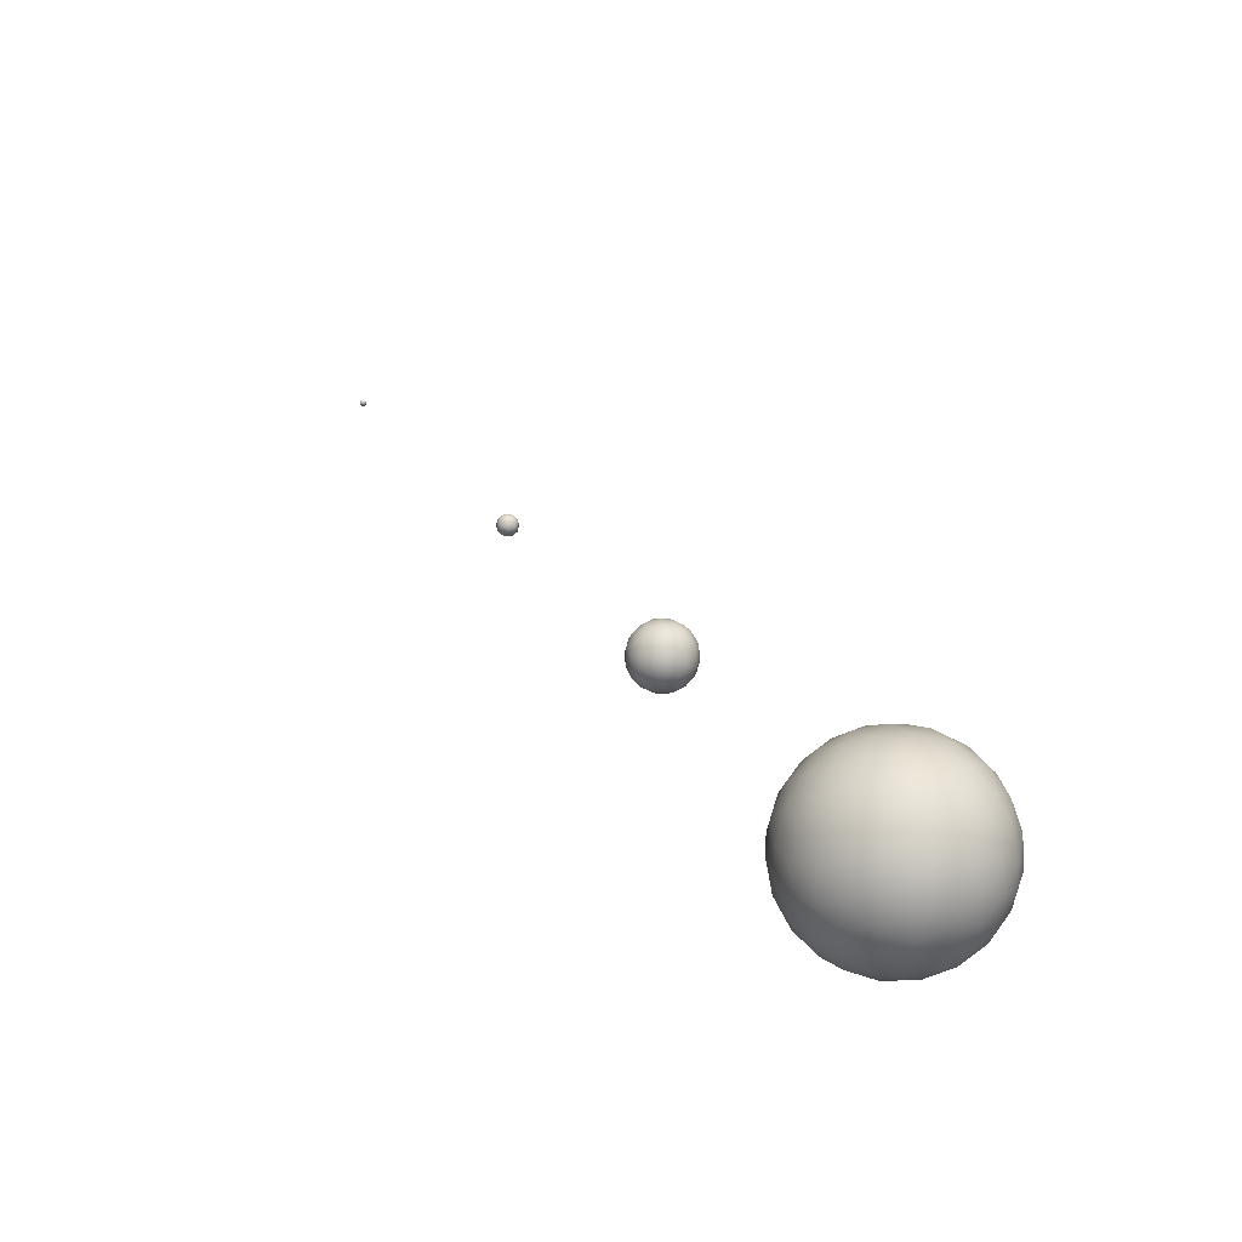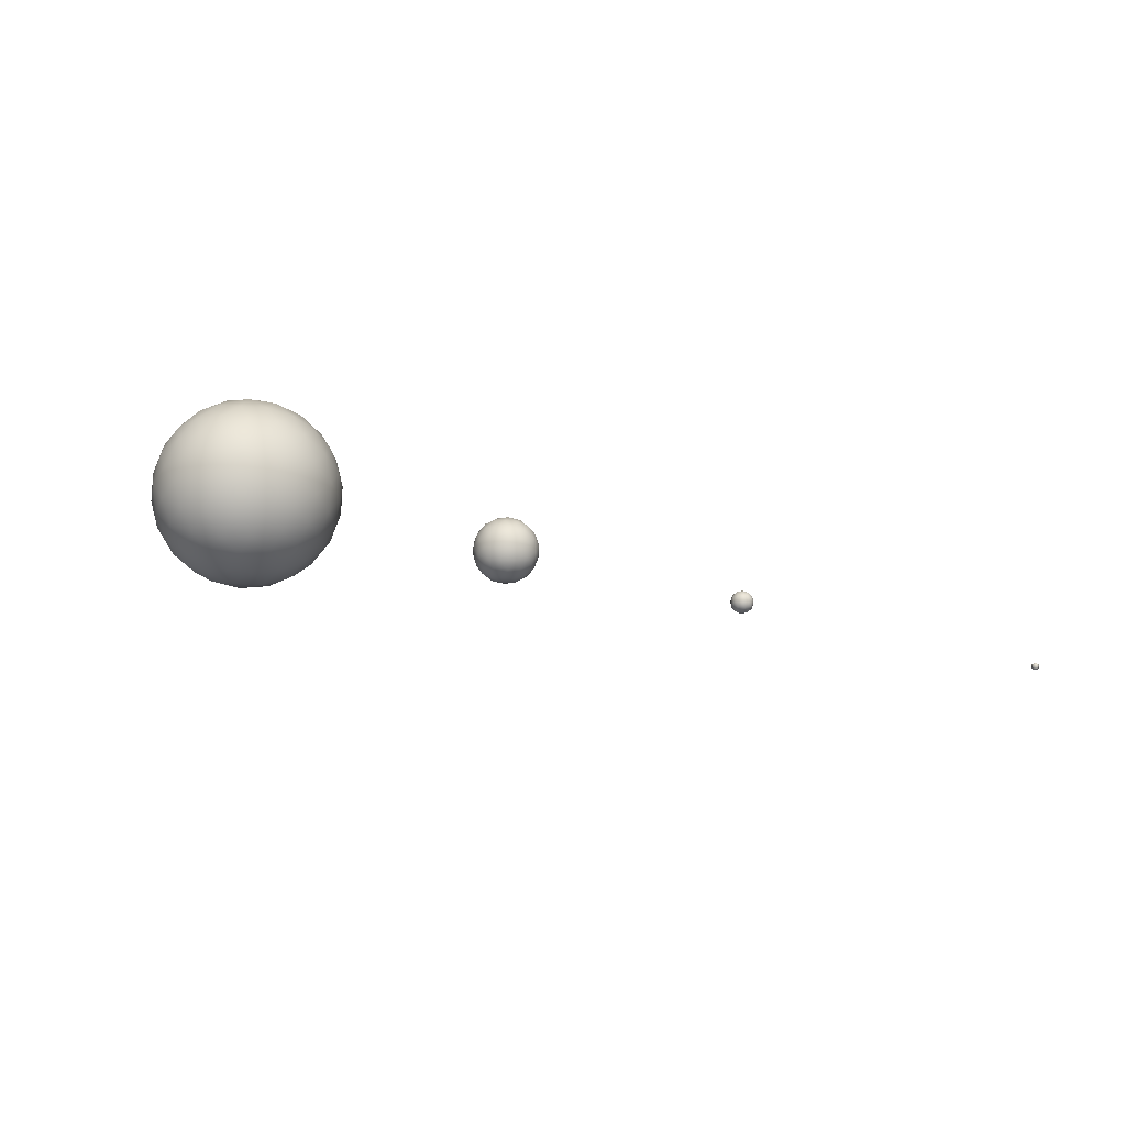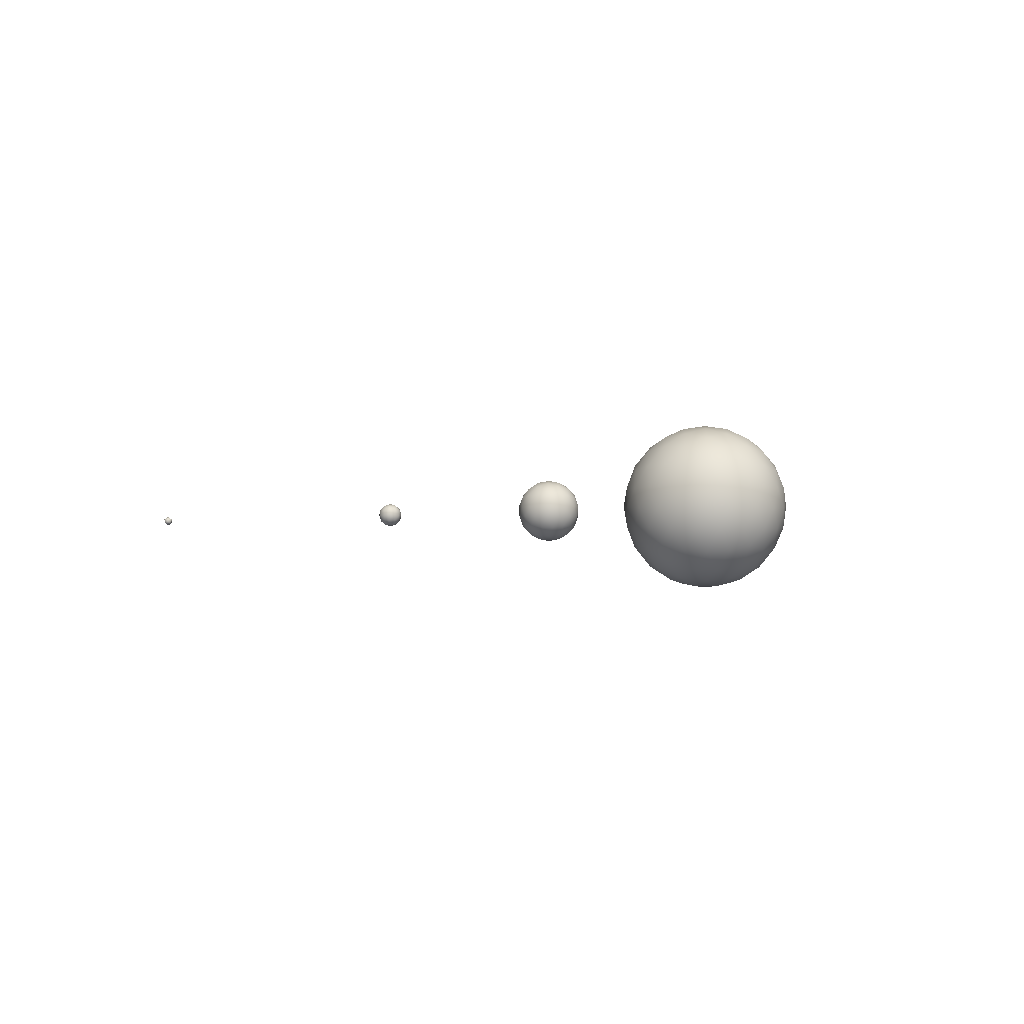
<metadata>
{"format":"obj","ext":"obj","renderer":"f3d","projection":"perspective","resolution":1024,"background":"white","views":[{"elev":36.3,"azim":55.0,"up":"+Z"},{"elev":27.4,"azim":-154.5,"up":"+Y"},{"elev":1.3,"azim":-49.6,"up":"+Y"}]}
</metadata>
<code>
v  -10 -4.146 -10
v  -10 -4.146 10
v  10 -4.146 10
v  10 -4.146 -10
v  -10 -10 -2
v  10 -10 -2
v  10 10 -2
v  -10 10 -2
o default
g default
f 1 2 3
f 3 4 1
f 5 6 7
f 7 8 5
v  4 -2.707 0.2561
v  4 -2.084 -0.5263
v  -4 -2.084 -0.5263
v  -4 -2.707 0.2561
o plate_01
g plate_01
f 9 10 11
f 11 12 9
v  4 -3.288 1.37
v  4 -2.839 0.4765
v  -4 -2.839 0.4765
v  -4 -3.288 1.37
o plate_02
g plate_02
f 13 14 15
f 15 16 13
v  4 -3.731 2.7
v  4 -3.434 1.746
v  -4 -3.434 1.746
v  -4 -3.731 2.7
o plate_03
g plate_03
f 17 18 19
f 19 20 17
v  4 -3.996 4.067
v  4 -3.821 3.082
v  -4 -3.821 3.082
v  -4 -3.996 4.067
o plate_04
g plate_04
f 21 22 23
f 23 24 21
v  3.75 0.9 -0
v  3.996 0.8657 -0
v  3.826 0.8657 -0.2339
v  4.223 0.7656 -0
v  4.076 0.805 -0.2366
v  3.896 0.7656 -0.45
v  4.414 0.6071 -0
v  4.306 0.6664 -0.2382
v  4.148 0.6664 -0.4552
v  3.955 0.6071 -0.6318
v  4.555 0.4025 -0
v  4.49 0.4551 -0.2339
v  4.369 0.4732 -0.45
v  4.201 0.4551 -0.6318
v  3.999 0.4025 -0.7656
v  3.551 0.8657 -0.1446
v  3.626 0.805 -0.3828
v  3.367 0.7656 -0.2781
v  3.695 0.6664 -0.6025
v  3.44 0.6664 -0.5196
v  3.213 0.6071 -0.3905
v  3.756 0.4551 -0.7764
v  3.513 0.4732 -0.7281
v  3.289 0.4551 -0.6244
v  3.099 0.4025 -0.4732
v  3.551 0.8657 0.1446
v  3.348 0.805 0
v  3.367 0.7656 0.2781
v  3.16 0.6664 -0.1341
v  3.16 0.6664 0.1341
v  3.213 0.6071 0.3905
v  3.014 0.4551 -0.2459
v  2.984 0.4732 0
v  3.014 0.4551 0.2459
v  3.099 0.4025 0.4732
v  3.826 0.8657 0.2339
v  3.626 0.805 0.3828
v  3.896 0.7656 0.45
v  3.44 0.6664 0.5196
v  3.695 0.6664 0.6025
v  3.955 0.6071 0.6318
v  3.289 0.4551 0.6244
v  3.513 0.4732 0.7281
v  3.756 0.4551 0.7764
v  3.999 0.4025 0.7656
v  4.076 0.805 0.2366
v  4.148 0.6664 0.4552
v  4.306 0.6664 0.2382
v  4.201 0.4551 0.6318
v  4.369 0.4732 0.45
v  4.49 0.4551 0.2339
v  4.613 0.2092 0.1446
v  4.613 0.2092 -0.1446
v  4.606 0 0.2781
v  4.65 0 0
v  4.606 0 -0.2781
v  4.533 -0.2092 0.3905
v  4.61 -0.2296 0.1341
v  4.61 -0.2296 -0.1341
v  4.533 -0.2092 -0.3905
v  4.401 -0.4025 0.4732
v  4.486 -0.4551 0.2459
v  4.516 -0.4732 0
v  4.486 -0.4551 -0.2459
v  4.401 -0.4025 -0.4732
v  4.154 0.2092 -0.7764
v  3.879 0.2092 -0.8657
v  4.279 0 -0.7281
v  4.028 0 -0.8559
v  3.75 0 -0.9
v  4.363 -0.2092 -0.6244
v  4.143 -0.2296 -0.7763
v  3.888 -0.2296 -0.8592
v  3.621 -0.2092 -0.8657
v  4.211 -0.4551 -0.6244
v  3.987 -0.4732 -0.7281
v  3.744 -0.4551 -0.7764
v  3.501 -0.4025 -0.7656
v  3.137 0.2092 -0.6244
v  2.967 0.2092 -0.3905
v  3.221 0 -0.7281
v  3.022 0 -0.529
v  2.894 0 -0.2781
v  3.346 -0.2092 -0.7764
v  3.133 -0.2296 -0.6139
v  2.976 -0.2296 -0.3969
v  2.887 -0.2092 -0.1446
v  3.299 -0.4551 -0.6318
v  3.131 -0.4732 -0.45
v  3.01 -0.4551 -0.2339
v  2.945 -0.4025 0
v  2.967 0.2092 0.3905
v  3.137 0.2092 0.6244
v  2.894 0 0.2781
v  3.022 0 0.529
v  3.221 0 0.7281
v  2.887 -0.2092 0.1446
v  2.976 -0.2296 0.3969
v  3.133 -0.2296 0.6139
v  3.346 -0.2092 0.7764
v  3.01 -0.4551 0.2339
v  3.131 -0.4732 0.45
v  3.299 -0.4551 0.6318
v  3.501 -0.4025 0.7656
v  3.879 0.2092 0.8657
v  4.154 0.2092 0.7764
v  3.75 0 0.9
v  4.028 0 0.8559
v  4.279 0 0.7281
v  3.621 -0.2092 0.8657
v  3.888 -0.2296 0.8592
v  4.143 -0.2296 0.7763
v  4.363 -0.2092 0.6244
v  3.744 -0.4551 0.7764
v  3.987 -0.4732 0.7281
v  4.211 -0.4551 0.6244
v  4.478 0 -0.529
v  4.367 0.2296 -0.6139
v  4.524 0.2296 -0.3969
v  3.472 0 -0.8559
v  3.357 0.2296 -0.7763
v  3.612 0.2296 -0.8592
v  2.85 0 0
v  2.89 0.2296 0.1341
v  2.89 0.2296 -0.1341
v  3.472 0 0.8559
v  3.612 0.2296 0.8592
v  3.357 0.2296 0.7763
v  4.478 0 0.529
v  4.524 0.2296 0.3969
v  4.367 0.2296 0.6139
v  3.75 -0.9 -0
v  3.674 -0.8657 -0.2339
v  3.949 -0.8657 -0.1446
v  3.604 -0.7656 -0.45
v  3.874 -0.805 -0.3828
v  4.133 -0.7656 -0.2781
v  3.545 -0.6071 -0.6318
v  3.805 -0.6664 -0.6025
v  4.06 -0.6664 -0.5196
v  4.287 -0.6071 -0.3905
v  3.504 -0.8657 0
v  3.277 -0.7656 0
v  3.424 -0.805 -0.2366
v  3.086 -0.6071 0
v  3.194 -0.6664 -0.2382
v  3.352 -0.6664 -0.4552
v  3.674 -0.8657 0.2339
v  3.604 -0.7656 0.45
v  3.424 -0.805 0.2366
v  3.545 -0.6071 0.6318
v  3.352 -0.6664 0.4552
v  3.194 -0.6664 0.2382
v  3.949 -0.8657 0.1446
v  4.133 -0.7656 0.2781
v  3.874 -0.805 0.3828
v  4.287 -0.6071 0.3905
v  4.06 -0.6664 0.5196
v  3.805 -0.6664 0.6025
v  4.152 -0.805 0
v  4.34 -0.6664 -0.1341
v  4.34 -0.6664 0.1341
o l_1_23456
g l_1_23456
f 25 26 27
f 26 28 29
f 26 29 27
f 27 29 30
f 28 31 32
f 28 32 29
f 29 32 33
f 29 33 30
f 30 33 34
f 31 35 36
f 31 36 32
f 32 36 37
f 32 37 33
f 33 37 38
f 33 38 34
f 34 38 39
f 25 27 40
f 27 30 41
f 27 41 40
f 40 41 42
f 30 34 43
f 30 43 41
f 41 43 44
f 41 44 42
f 42 44 45
f 34 39 46
f 34 46 43
f 43 46 47
f 43 47 44
f 44 47 48
f 44 48 45
f 45 48 49
f 25 40 50
f 40 42 51
f 40 51 50
f 50 51 52
f 42 45 53
f 42 53 51
f 51 53 54
f 51 54 52
f 52 54 55
f 45 49 56
f 45 56 53
f 53 56 57
f 53 57 54
f 54 57 58
f 54 58 55
f 55 58 59
f 25 50 60
f 50 52 61
f 50 61 60
f 60 61 62
f 52 55 63
f 52 63 61
f 61 63 64
f 61 64 62
f 62 64 65
f 55 59 66
f 55 66 63
f 63 66 67
f 63 67 64
f 64 67 68
f 64 68 65
f 65 68 69
f 25 60 26
f 60 62 70
f 60 70 26
f 26 70 28
f 62 65 71
f 62 71 70
f 70 71 72
f 70 72 28
f 28 72 31
f 65 69 73
f 65 73 71
f 71 73 74
f 71 74 72
f 72 74 75
f 72 75 31
f 31 75 35
f 35 76 77
f 76 78 79
f 76 79 77
f 77 79 80
f 78 81 82
f 78 82 79
f 79 82 83
f 79 83 80
f 80 83 84
f 81 85 86
f 81 86 82
f 82 86 87
f 82 87 83
f 83 87 88
f 83 88 84
f 84 88 89
f 39 90 91
f 90 92 93
f 90 93 91
f 91 93 94
f 92 95 96
f 92 96 93
f 93 96 97
f 93 97 94
f 94 97 98
f 95 89 99
f 95 99 96
f 96 99 100
f 96 100 97
f 97 100 101
f 97 101 98
f 98 101 102
f 49 103 104
f 103 105 106
f 103 106 104
f 104 106 107
f 105 108 109
f 105 109 106
f 106 109 110
f 106 110 107
f 107 110 111
f 108 102 112
f 108 112 109
f 109 112 113
f 109 113 110
f 110 113 114
f 110 114 111
f 111 114 115
f 59 116 117
f 116 118 119
f 116 119 117
f 117 119 120
f 118 121 122
f 118 122 119
f 119 122 123
f 119 123 120
f 120 123 124
f 121 115 125
f 121 125 122
f 122 125 126
f 122 126 123
f 123 126 127
f 123 127 124
f 124 127 128
f 69 129 130
f 129 131 132
f 129 132 130
f 130 132 133
f 131 134 135
f 131 135 132
f 132 135 136
f 132 136 133
f 133 136 137
f 134 128 138
f 134 138 135
f 135 138 139
f 135 139 136
f 136 139 140
f 136 140 137
f 137 140 85
f 89 95 84
f 95 92 141
f 95 141 84
f 84 141 80
f 92 90 142
f 92 142 141
f 141 142 143
f 141 143 80
f 80 143 77
f 90 39 38
f 90 38 142
f 142 38 37
f 142 37 143
f 143 37 36
f 143 36 77
f 77 36 35
f 102 108 98
f 108 105 144
f 108 144 98
f 98 144 94
f 105 103 145
f 105 145 144
f 144 145 146
f 144 146 94
f 94 146 91
f 103 49 48
f 103 48 145
f 145 48 47
f 145 47 146
f 146 47 46
f 146 46 91
f 91 46 39
f 115 121 111
f 121 118 147
f 121 147 111
f 111 147 107
f 118 116 148
f 118 148 147
f 147 148 149
f 147 149 107
f 107 149 104
f 116 59 58
f 116 58 148
f 148 58 57
f 148 57 149
f 149 57 56
f 149 56 104
f 104 56 49
f 128 134 124
f 134 131 150
f 134 150 124
f 124 150 120
f 131 129 151
f 131 151 150
f 150 151 152
f 150 152 120
f 120 152 117
f 129 69 68
f 129 68 151
f 151 68 67
f 151 67 152
f 152 67 66
f 152 66 117
f 117 66 59
f 85 81 137
f 81 78 153
f 81 153 137
f 137 153 133
f 78 76 154
f 78 154 153
f 153 154 155
f 153 155 133
f 133 155 130
f 76 35 75
f 76 75 154
f 154 75 74
f 154 74 155
f 155 74 73
f 155 73 130
f 130 73 69
f 156 157 158
f 157 159 160
f 157 160 158
f 158 160 161
f 159 162 163
f 159 163 160
f 160 163 164
f 160 164 161
f 161 164 165
f 162 102 101
f 162 101 163
f 163 101 100
f 163 100 164
f 164 100 99
f 164 99 165
f 165 99 89
f 156 166 157
f 166 167 168
f 166 168 157
f 157 168 159
f 167 169 170
f 167 170 168
f 168 170 171
f 168 171 159
f 159 171 162
f 169 115 114
f 169 114 170
f 170 114 113
f 170 113 171
f 171 113 112
f 171 112 162
f 162 112 102
f 156 172 166
f 172 173 174
f 172 174 166
f 166 174 167
f 173 175 176
f 173 176 174
f 174 176 177
f 174 177 167
f 167 177 169
f 175 128 127
f 175 127 176
f 176 127 126
f 176 126 177
f 177 126 125
f 177 125 169
f 169 125 115
f 156 178 172
f 178 179 180
f 178 180 172
f 172 180 173
f 179 181 182
f 179 182 180
f 180 182 183
f 180 183 173
f 173 183 175
f 181 85 140
f 181 140 182
f 182 140 139
f 182 139 183
f 183 139 138
f 183 138 175
f 175 138 128
f 156 158 178
f 158 161 184
f 158 184 178
f 178 184 179
f 161 165 185
f 161 185 184
f 184 185 186
f 184 186 179
f 179 186 181
f 165 89 88
f 165 88 185
f 185 88 87
f 185 87 186
f 186 87 86
f 186 86 181
f 181 86 85
v  1 0.3 -0
v  1.108 0.2798 -0
v  1.033 0.2798 -0.1029
v  1.202 0.2219 -0
v  1.144 0.2416 -0.1045
v  1.062 0.2219 -0.192
v  1.268 0.1342 -0
v  1.235 0.155 -0.1029
v  1.171 0.155 -0.192
v  1.083 0.1342 -0.2552
v  0.9124 0.2798 -0.06361
v  0.945 0.2416 -0.1691
v  0.8367 0.2219 -0.1187
v  0.9748 0.155 -0.2556
v  0.8701 0.155 -0.2216
v  0.7829 0.1342 -0.1577
v  0.9124 0.2798 0.06361
v  0.8222 0.2416 0
v  0.8367 0.2219 0.1187
v  0.7491 0.155 -0.05504
v  0.7491 0.155 0.05504
v  0.7829 0.1342 0.1577
v  1.033 0.2798 0.1029
v  0.945 0.2416 0.1691
v  1.062 0.2219 0.192
v  0.8701 0.155 0.2216
v  0.9748 0.155 0.2556
v  1.083 0.1342 0.2552
v  1.144 0.2416 0.1045
v  1.171 0.155 0.192
v  1.235 0.155 0.1029
v  1.289 0.04682 0.06361
v  1.289 0.04682 -0.06361
v  1.272 -0.04682 0.1187
v  1.296 -0.05098 0
v  1.272 -0.04682 -0.1187
v  1.217 -0.1342 0.1577
v  1.251 -0.155 0.05504
v  1.251 -0.155 -0.05504
v  1.217 -0.1342 -0.1577
v  1.15 0.04682 -0.2556
v  1.029 0.04682 -0.2949
v  1.197 -0.04682 -0.2216
v  1.091 -0.05098 -0.2812
v  0.9711 -0.04682 -0.2949
v  1.13 -0.155 -0.2216
v  1.025 -0.155 -0.2556
v  0.9171 -0.1342 -0.2552
v  0.8033 0.04682 -0.2216
v  0.7285 0.04682 -0.1187
v  0.8501 -0.04682 -0.2556
v  0.7608 -0.05098 -0.1738
v  0.7106 -0.04682 -0.06361
v  0.8294 -0.155 -0.192
v  0.7647 -0.155 -0.1029
v  0.7317 -0.1342 0
v  0.7285 0.04682 0.1187
v  0.8033 0.04682 0.2216
v  0.7106 -0.04682 0.06361
v  0.7608 -0.05098 0.1738
v  0.8501 -0.04682 0.2556
v  0.7647 -0.155 0.1029
v  0.8294 -0.155 0.192
v  0.9171 -0.1342 0.2552
v  1.029 0.04682 0.2949
v  1.15 0.04682 0.2556
v  0.9711 -0.04682 0.2949
v  1.091 -0.05098 0.2812
v  1.197 -0.04682 0.2216
v  1.025 -0.155 0.2556
v  1.13 -0.155 0.2216
v  1.239 0.05098 -0.1738
v  0.9086 0.05098 -0.2812
v  0.7044 0.05098 0
v  0.9086 0.05098 0.2812
v  1.239 0.05098 0.1738
v  1 -0.3 -0
v  0.9666 -0.2798 -0.1029
v  1.088 -0.2798 -0.06361
v  0.9376 -0.2219 -0.192
v  1.055 -0.2416 -0.1691
v  1.163 -0.2219 -0.1187
v  0.8918 -0.2798 0
v  0.7981 -0.2219 0
v  0.8561 -0.2416 -0.1045
v  0.9666 -0.2798 0.1029
v  0.9376 -0.2219 0.192
v  0.8561 -0.2416 0.1045
v  1.088 -0.2798 0.06361
v  1.163 -0.2219 0.1187
v  1.055 -0.2416 0.1691
v  1.178 -0.2416 0
o l_11_111111
g l_11_111111
f 187 188 189
f 188 190 191
f 188 191 189
f 189 191 192
f 190 193 194
f 190 194 191
f 191 194 195
f 191 195 192
f 192 195 196
f 187 189 197
f 189 192 198
f 189 198 197
f 197 198 199
f 192 196 200
f 192 200 198
f 198 200 201
f 198 201 199
f 199 201 202
f 187 197 203
f 197 199 204
f 197 204 203
f 203 204 205
f 199 202 206
f 199 206 204
f 204 206 207
f 204 207 205
f 205 207 208
f 187 203 209
f 203 205 210
f 203 210 209
f 209 210 211
f 205 208 212
f 205 212 210
f 210 212 213
f 210 213 211
f 211 213 214
f 187 209 188
f 209 211 215
f 209 215 188
f 188 215 190
f 211 214 216
f 211 216 215
f 215 216 217
f 215 217 190
f 190 217 193
f 193 218 219
f 218 220 221
f 218 221 219
f 219 221 222
f 220 223 224
f 220 224 221
f 221 224 225
f 221 225 222
f 222 225 226
f 196 227 228
f 227 229 230
f 227 230 228
f 228 230 231
f 229 226 232
f 229 232 230
f 230 232 233
f 230 233 231
f 231 233 234
f 202 235 236
f 235 237 238
f 235 238 236
f 236 238 239
f 237 234 240
f 237 240 238
f 238 240 241
f 238 241 239
f 239 241 242
f 208 243 244
f 243 245 246
f 243 246 244
f 244 246 247
f 245 242 248
f 245 248 246
f 246 248 249
f 246 249 247
f 247 249 250
f 214 251 252
f 251 253 254
f 251 254 252
f 252 254 255
f 253 250 256
f 253 256 254
f 254 256 257
f 254 257 255
f 255 257 223
f 226 229 222
f 229 227 258
f 229 258 222
f 222 258 219
f 227 196 195
f 227 195 258
f 258 195 194
f 258 194 219
f 219 194 193
f 234 237 231
f 237 235 259
f 237 259 231
f 231 259 228
f 235 202 201
f 235 201 259
f 259 201 200
f 259 200 228
f 228 200 196
f 242 245 239
f 245 243 260
f 245 260 239
f 239 260 236
f 243 208 207
f 243 207 260
f 260 207 206
f 260 206 236
f 236 206 202
f 250 253 247
f 253 251 261
f 253 261 247
f 247 261 244
f 251 214 213
f 251 213 261
f 261 213 212
f 261 212 244
f 244 212 208
f 223 220 255
f 220 218 262
f 220 262 255
f 255 262 252
f 218 193 217
f 218 217 262
f 262 217 216
f 262 216 252
f 252 216 214
f 263 264 265
f 264 266 267
f 264 267 265
f 265 267 268
f 266 234 233
f 266 233 267
f 267 233 232
f 267 232 268
f 268 232 226
f 263 269 264
f 269 270 271
f 269 271 264
f 264 271 266
f 270 242 241
f 270 241 271
f 271 241 240
f 271 240 266
f 266 240 234
f 263 272 269
f 272 273 274
f 272 274 269
f 269 274 270
f 273 250 249
f 273 249 274
f 274 249 248
f 274 248 270
f 270 248 242
f 263 275 272
f 275 276 277
f 275 277 272
f 272 277 273
f 276 223 257
f 276 257 277
f 277 257 256
f 277 256 273
f 273 256 250
f 263 265 275
f 265 268 278
f 265 278 275
f 275 278 276
f 268 226 225
f 268 225 278
f 278 225 224
f 278 224 276
f 276 224 223
v  -3.75 0.03333 -0
v  -3.72 0.01491 -0
v  -3.741 0.01491 -0.02835
v  -3.774 0.01491 -0.01752
v  -3.774 0.01491 0.01752
v  -3.741 0.01491 0.02835
v  -3.726 -0.01491 0.01752
v  -3.726 -0.01491 -0.01752
v  -3.759 -0.01491 -0.02835
v  -3.78 -0.01491 0
v  -3.759 -0.01491 0.02835
v  -3.75 -0.03333 -0
o l_901_803
g l_901_803
f 279 280 281
f 279 281 282
f 279 282 283
f 279 283 284
f 279 284 280
f 280 285 286
f 281 286 287
f 282 287 288
f 283 288 289
f 284 289 285
f 286 281 280
f 287 282 281
f 288 283 282
f 289 284 283
f 285 280 284
f 290 287 286
f 290 288 287
f 290 289 288
f 290 285 289
f 290 286 285
v  -1.25 0.1 -0
v  -1.197 0.08507 -0
v  -1.234 0.08507 -0.05
v  -1.161 0.04472 -0
v  -1.181 0.05257 -0.05
v  -1.222 0.04472 -0.08507
v  -1.293 0.08507 -0.0309
v  -1.276 0.05257 -0.0809
v  -1.322 0.04472 -0.05257
v  -1.293 0.08507 0.0309
v  -1.335 0.05257 0
v  -1.322 0.04472 0.05257
v  -1.234 0.08507 0.05
v  -1.276 0.05257 0.0809
v  -1.222 0.04472 0.08507
v  -1.181 0.05257 0.05
v  -1.155 0 0.0309
v  -1.155 0 -0.0309
v  -1.178 -0.04472 0.05257
v  -1.165 -0.05257 0
v  -1.178 -0.04472 -0.05257
v  -1.191 0 -0.0809
v  -1.25 0 -0.1
v  -1.224 -0.05257 -0.0809
v  -1.278 -0.04472 -0.08507
v  -1.309 0 -0.0809
v  -1.345 0 -0.0309
v  -1.319 -0.05257 -0.05
v  -1.339 -0.04472 0
v  -1.345 0 0.0309
v  -1.309 0 0.0809
v  -1.319 -0.05257 0.05
v  -1.278 -0.04472 0.08507
v  -1.25 0 0.1
v  -1.191 0 0.0809
v  -1.224 -0.05257 0.0809
v  -1.25 -0.1 -0
v  -1.266 -0.08507 -0.05
v  -1.207 -0.08507 -0.0309
v  -1.303 -0.08507 0
v  -1.266 -0.08507 0.05
v  -1.207 -0.08507 0.0309
o l_100
g l_100
f 291 292 293
f 292 294 295
f 292 295 293
f 293 295 296
f 291 293 297
f 293 296 298
f 293 298 297
f 297 298 299
f 291 297 300
f 297 299 301
f 297 301 300
f 300 301 302
f 291 300 303
f 300 302 304
f 300 304 303
f 303 304 305
f 291 303 292
f 303 305 306
f 303 306 292
f 292 306 294
f 294 307 308
f 307 309 310
f 307 310 308
f 308 310 311
f 296 312 313
f 312 311 314
f 312 314 313
f 313 314 315
f 299 316 317
f 316 315 318
f 316 318 317
f 317 318 319
f 302 320 321
f 320 319 322
f 320 322 321
f 321 322 323
f 305 324 325
f 324 323 326
f 324 326 325
f 325 326 309
f 311 312 308
f 312 296 295
f 312 295 308
f 308 295 294
f 315 316 313
f 316 299 298
f 316 298 313
f 313 298 296
f 319 320 317
f 320 302 301
f 320 301 317
f 317 301 299
f 323 324 321
f 324 305 304
f 324 304 321
f 321 304 302
f 309 307 325
f 307 294 306
f 307 306 325
f 325 306 305
f 327 328 329
f 328 315 314
f 328 314 329
f 329 314 311
f 327 330 328
f 330 319 318
f 330 318 328
f 328 318 315
f 327 331 330
f 331 323 322
f 331 322 330
f 330 322 319
f 327 332 331
f 332 309 326
f 332 326 331
f 331 326 323
f 327 329 332
f 329 311 310
f 329 310 332
f 332 310 309

</code>
